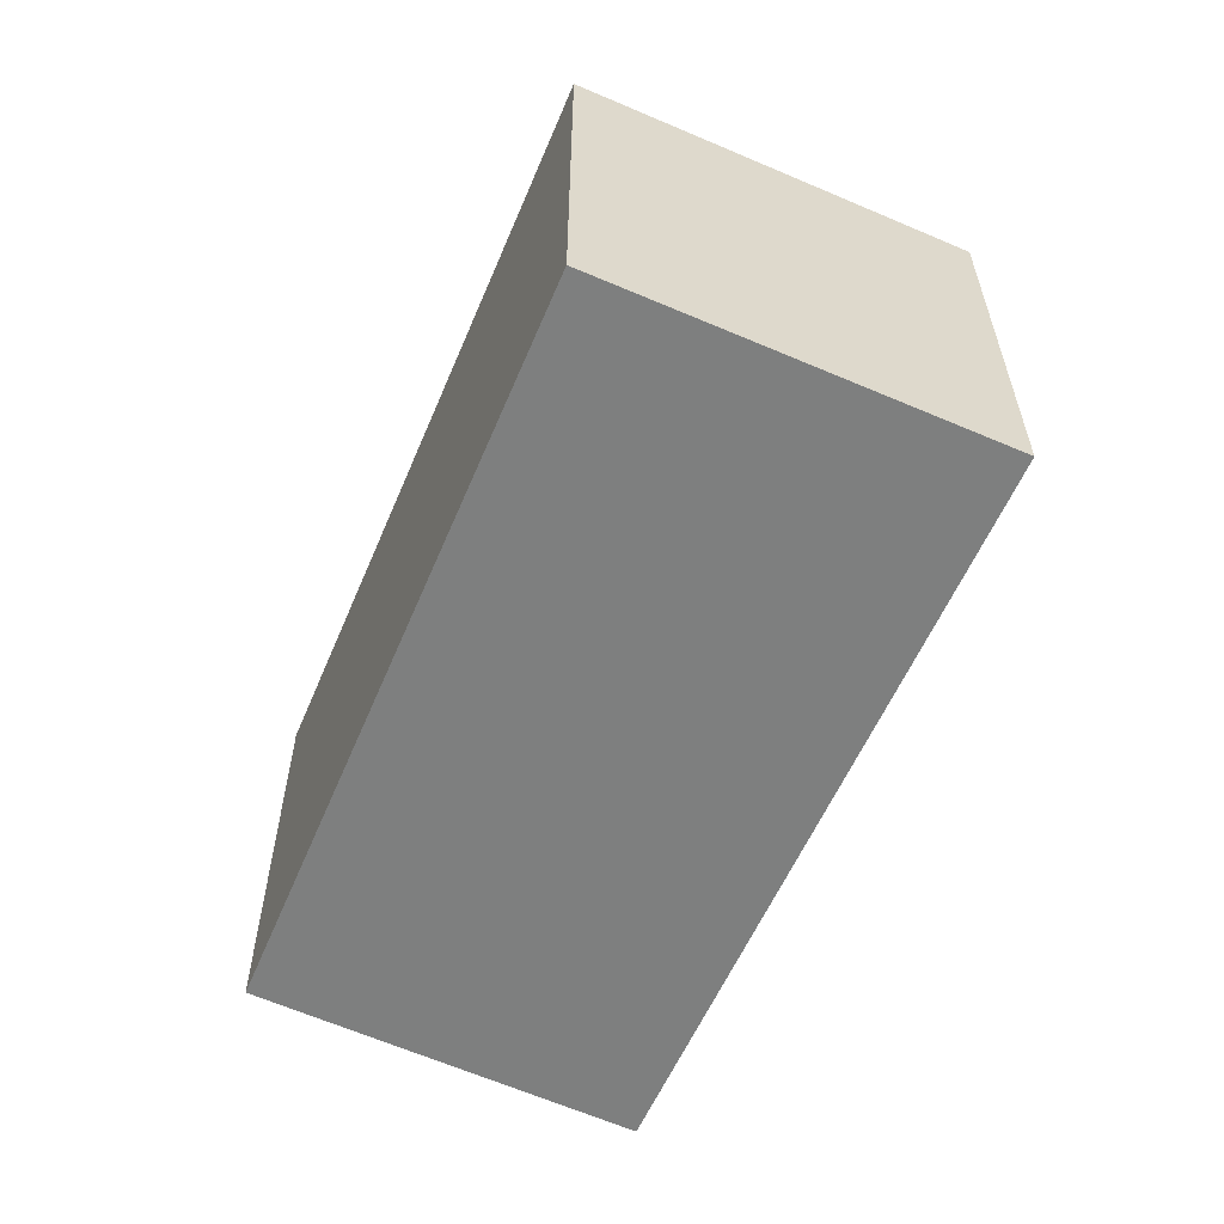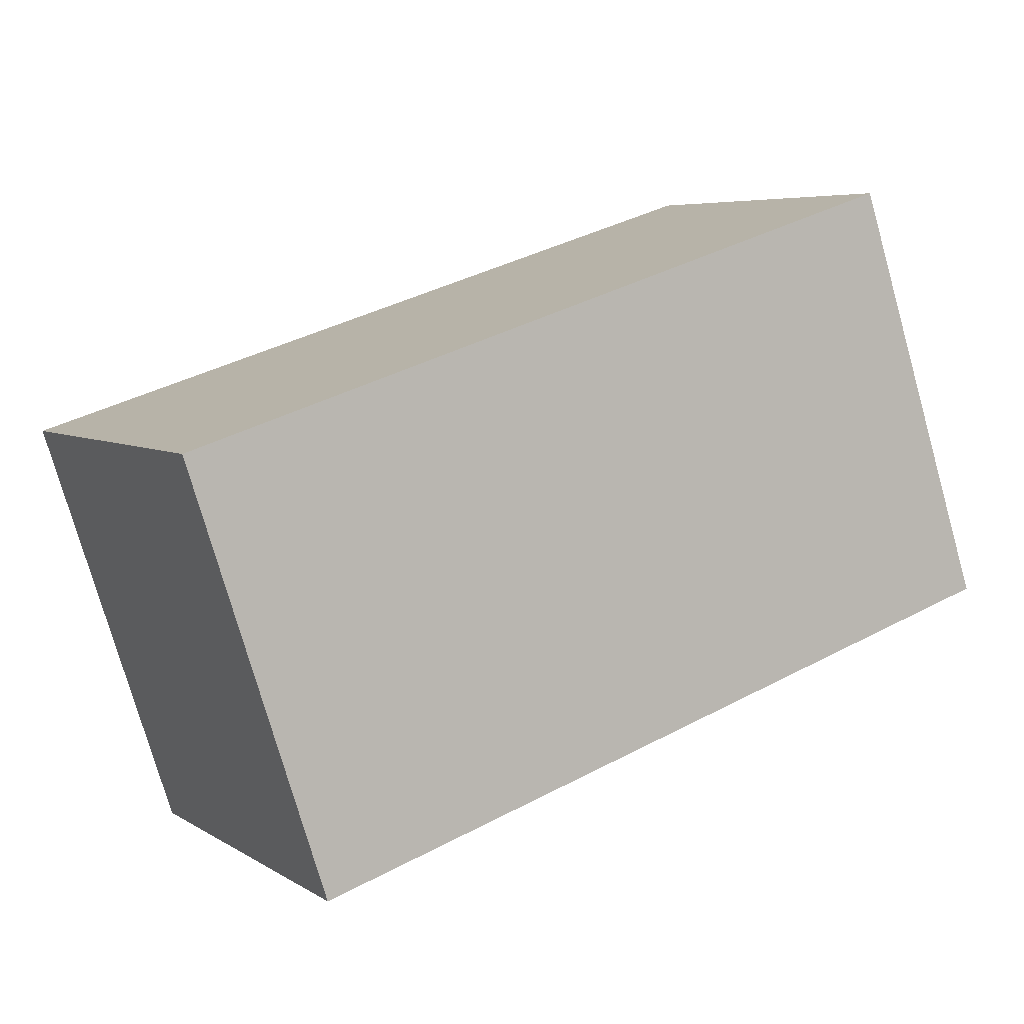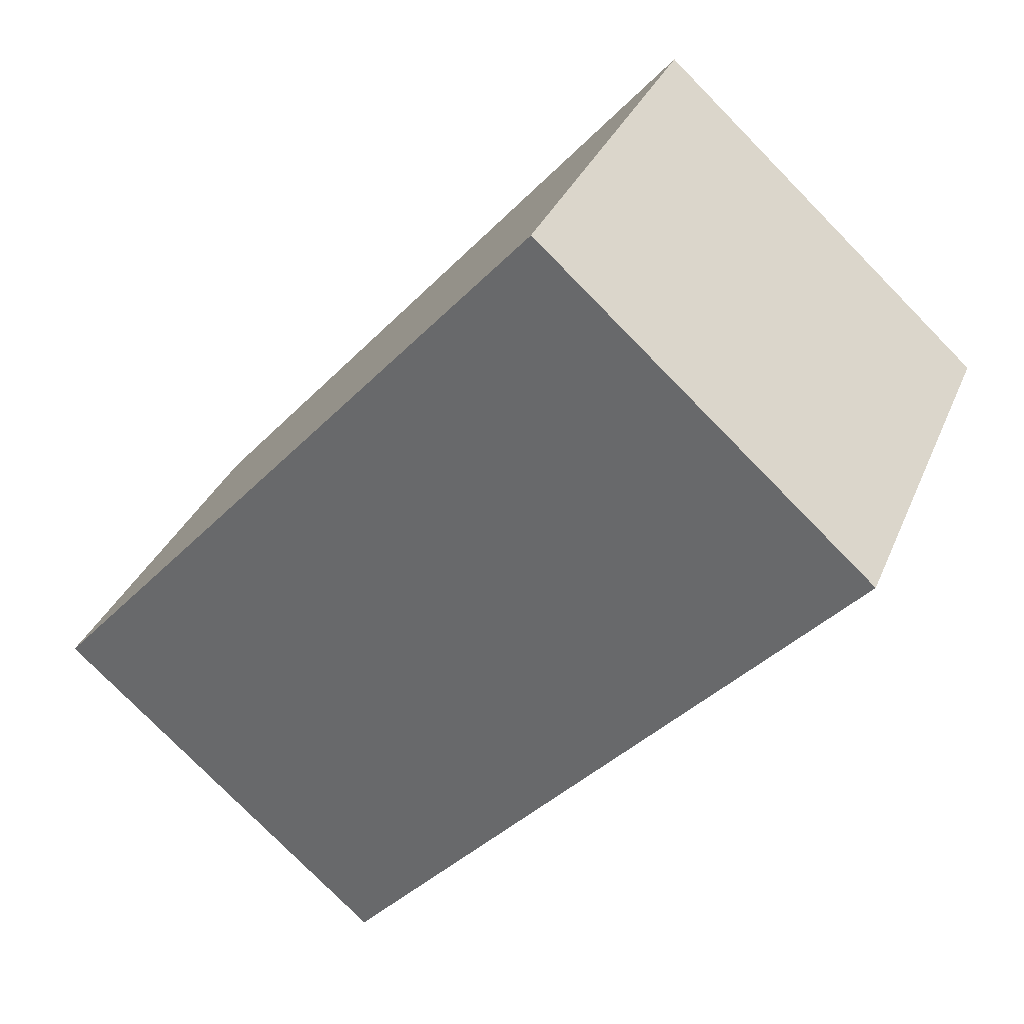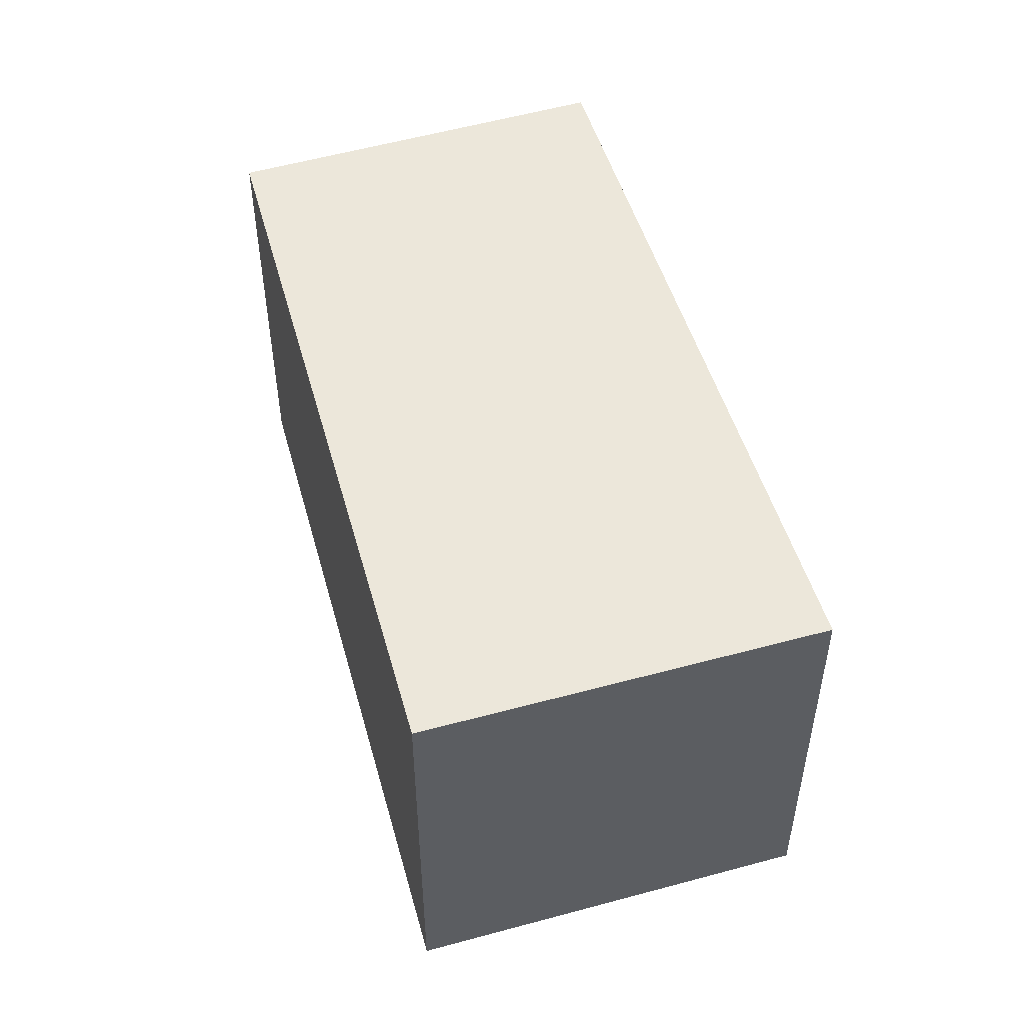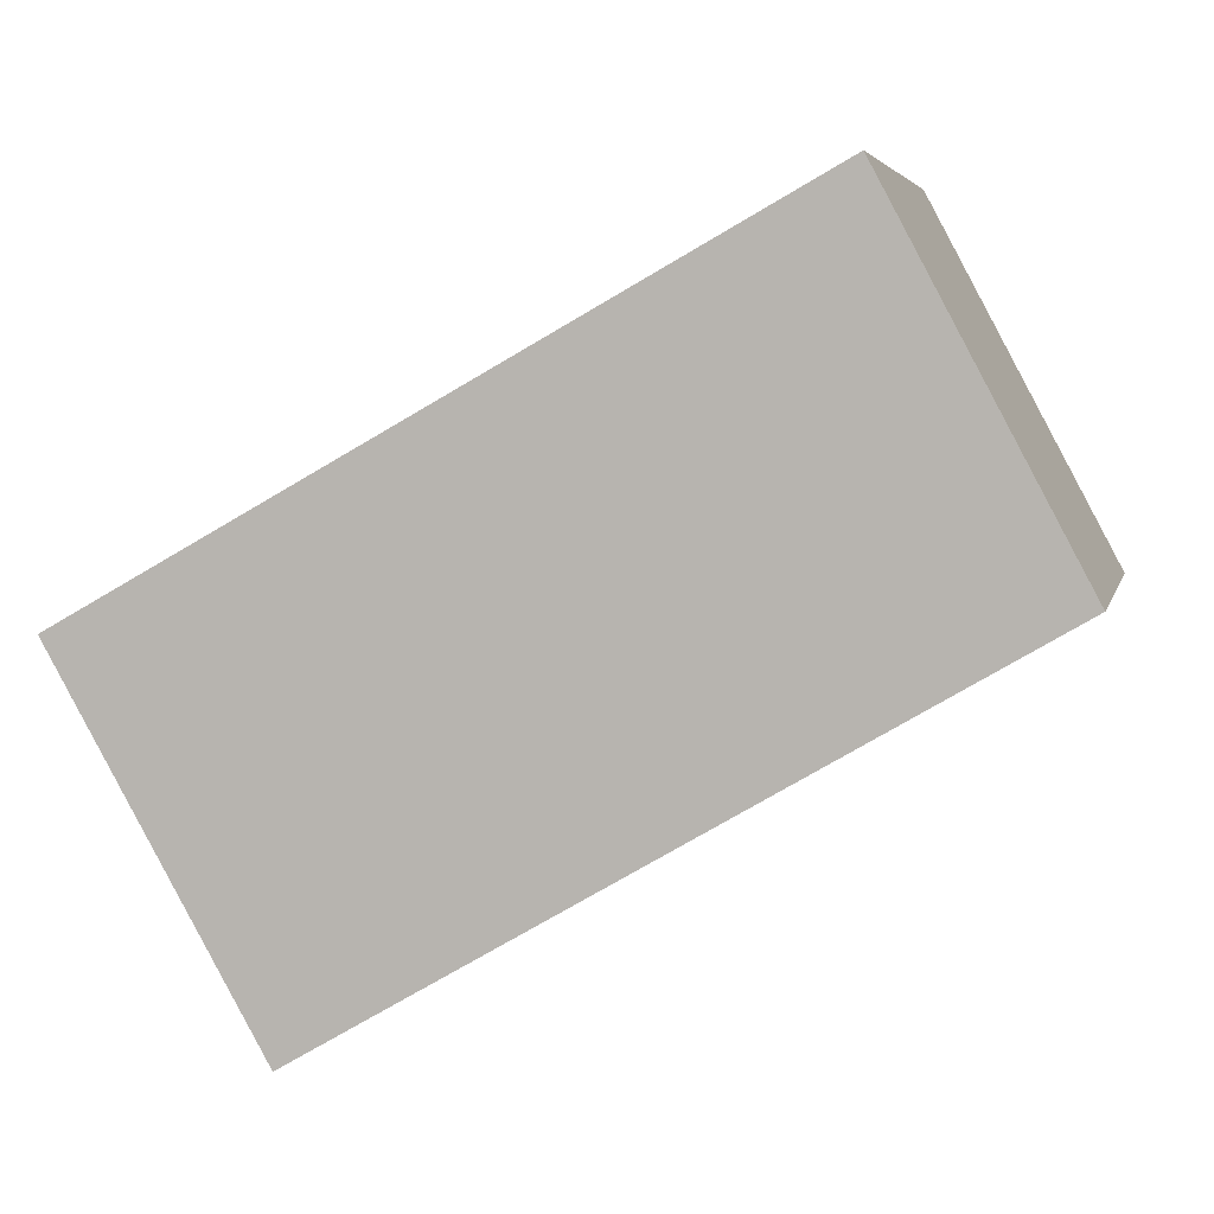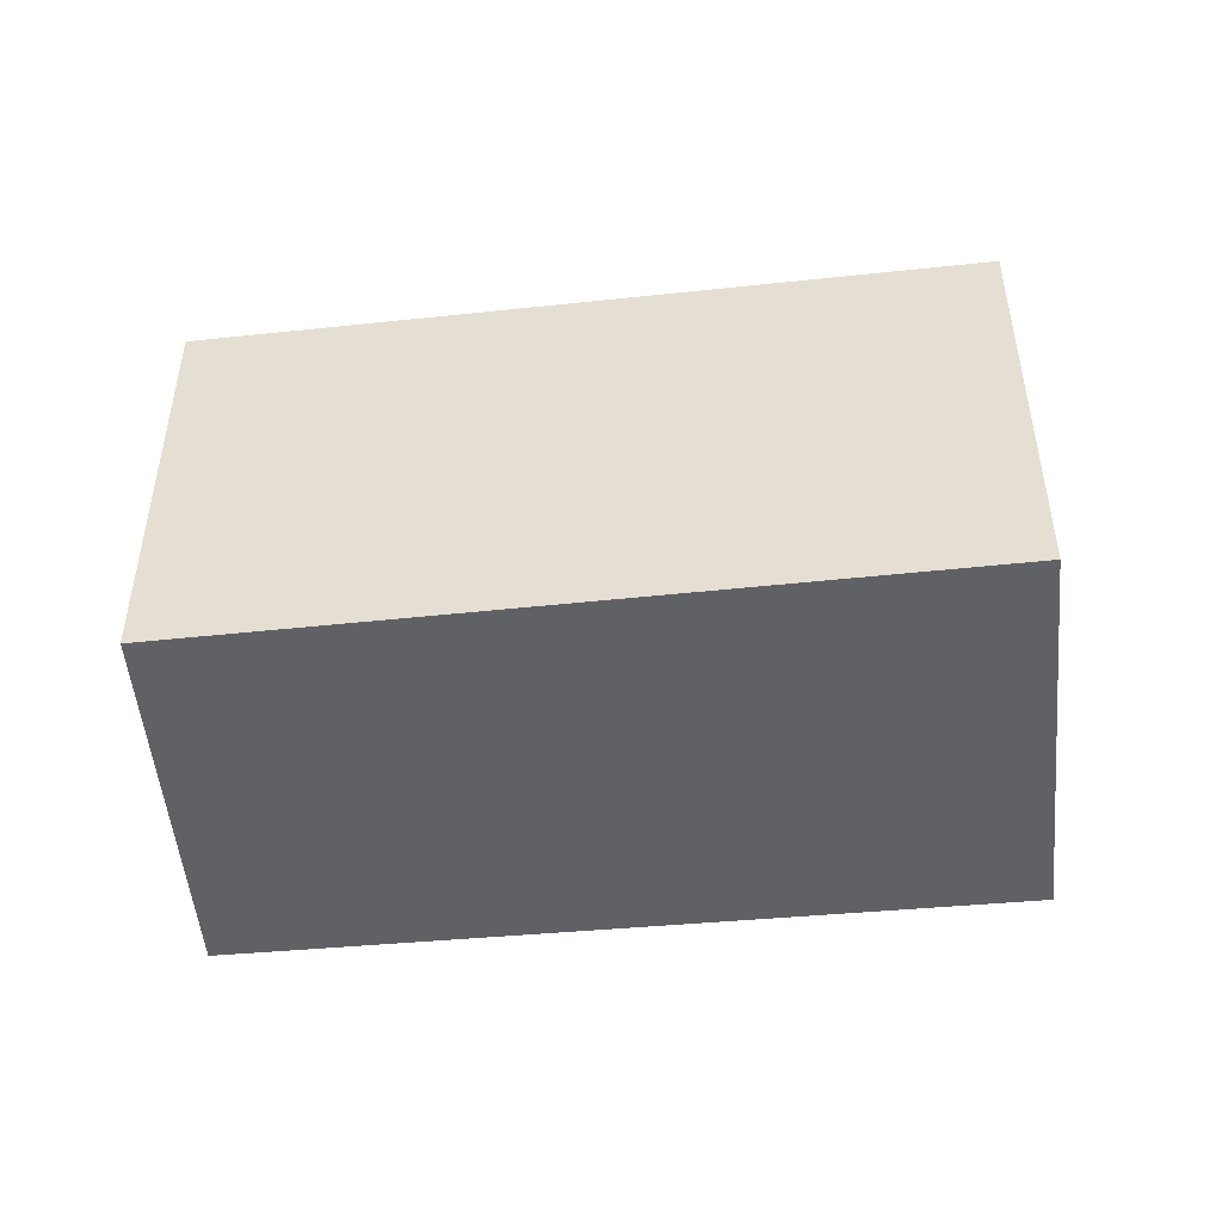
<metadata>
{"format":"obj","ext":"obj","renderer":"f3d","projection":"perspective","resolution":1024,"background":"white","views":[{"elev":-59.6,"azim":-143.2,"up":"+Y"},{"elev":-76.1,"azim":15.8,"up":"+Z"},{"elev":-78.1,"azim":-135.5,"up":"+Z"},{"elev":51.5,"azim":-135.8,"up":"+Y"},{"elev":4.7,"azim":12.7,"up":"+Z"},{"elev":-48.4,"azim":156.4,"up":"+Y"}]}
</metadata>
<code>
v  7.941 4.989 4.461
v  2.341 4.989 -4.152
v  0 4.989 3.055e-16
v  10.11 4.989 0.405
v  2.341 2.542e-16 -4.152
v  0 0 0
v  7.941 -2.732e-16 4.461
v  10.11 -2.48e-17 0.405
g defaultobject
f 1 2 3
f 2 1 4
f 5 3 2
f 3 5 6
f 6 1 3
f 1 6 7
f 7 4 1
f 4 7 8
f 8 2 4
f 2 8 5
f 8 6 5
f 6 8 7

</code>
